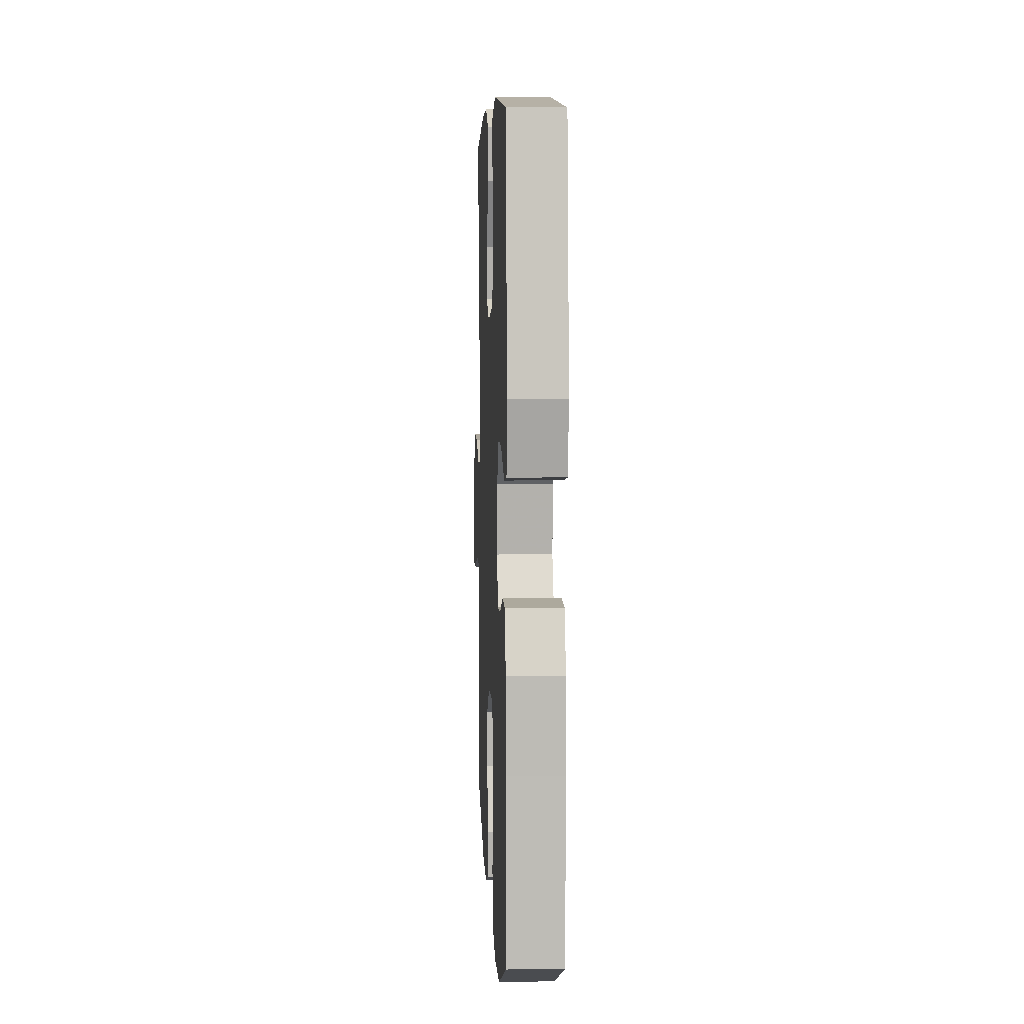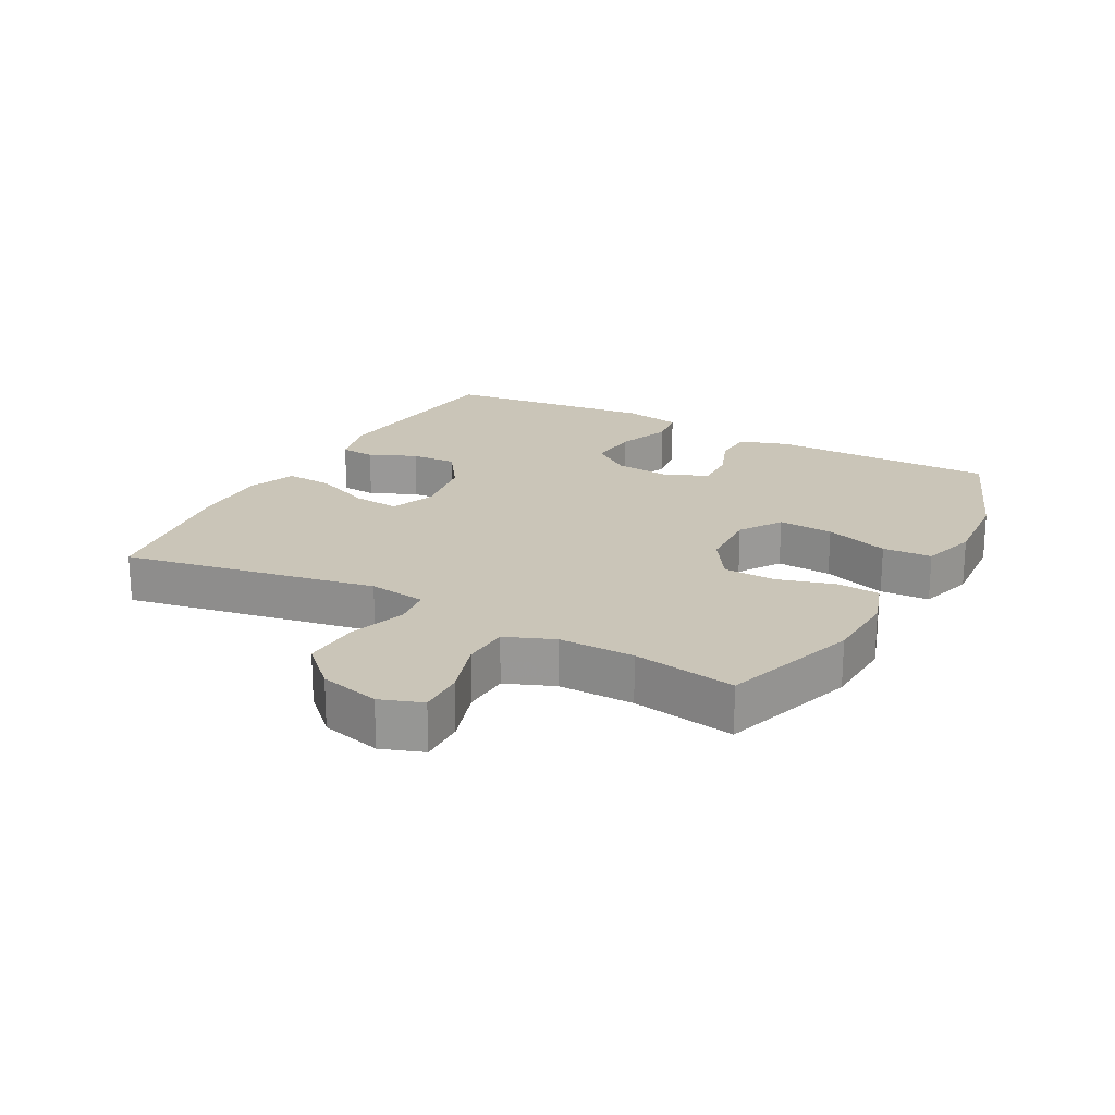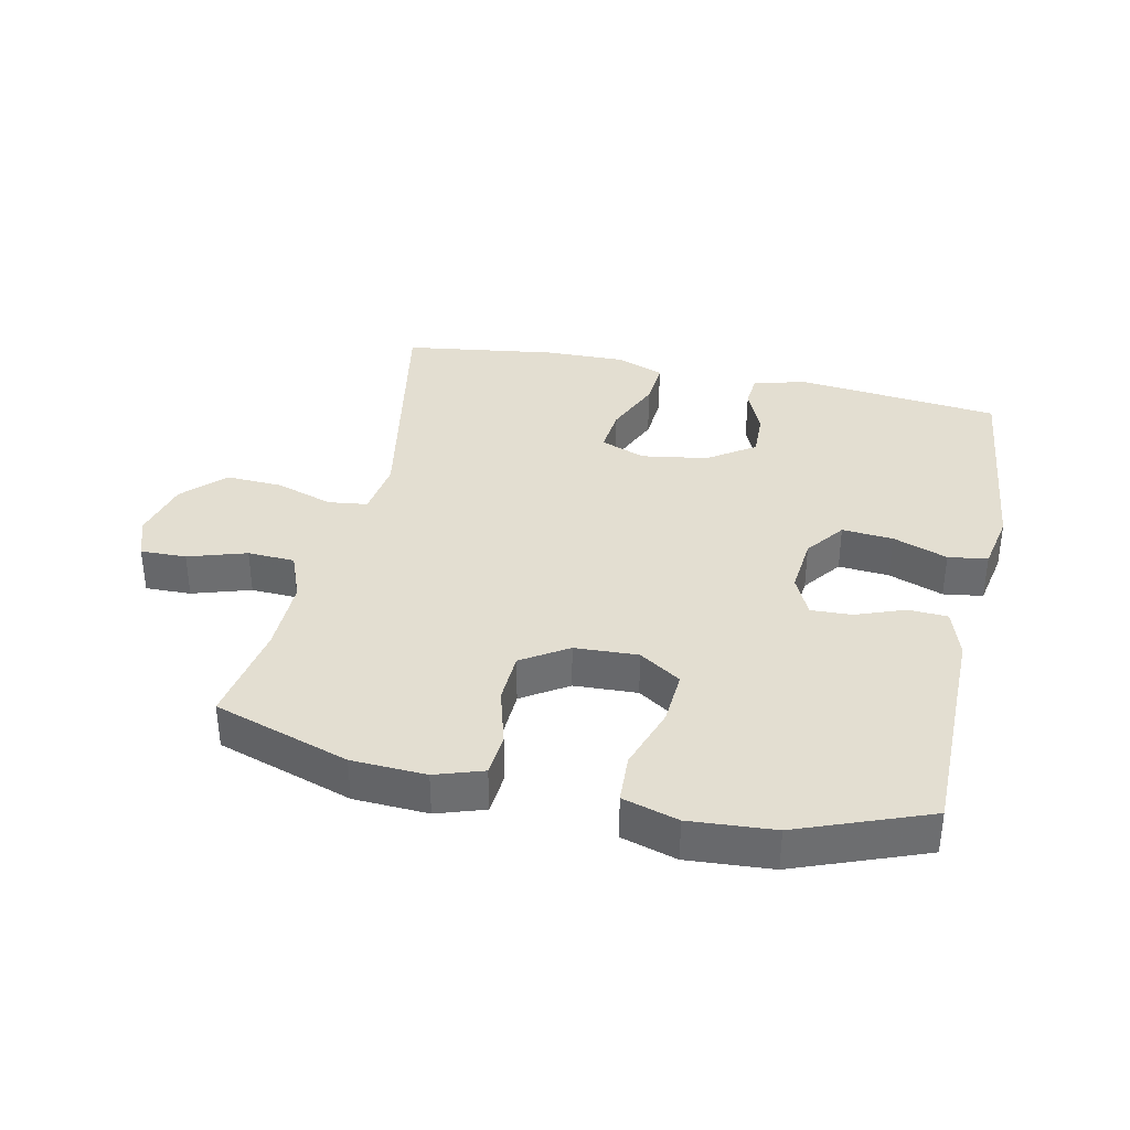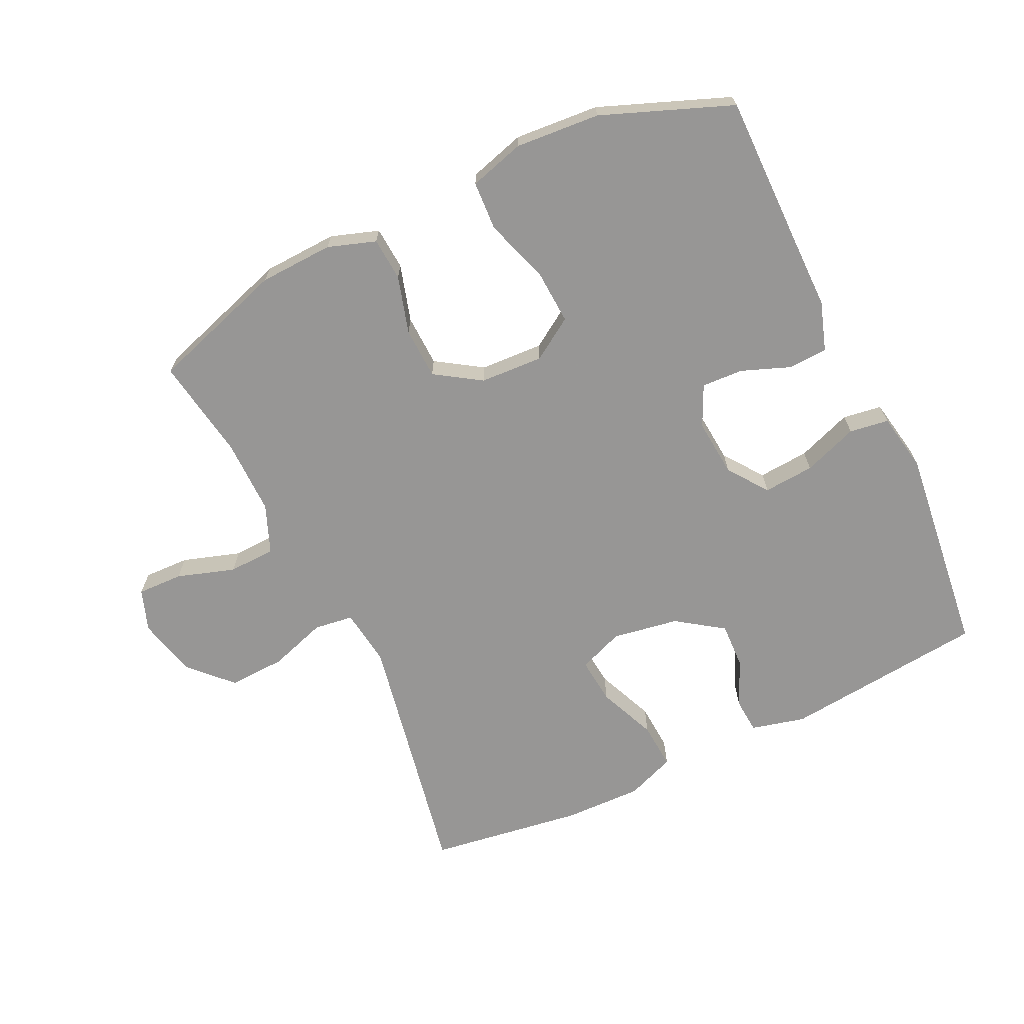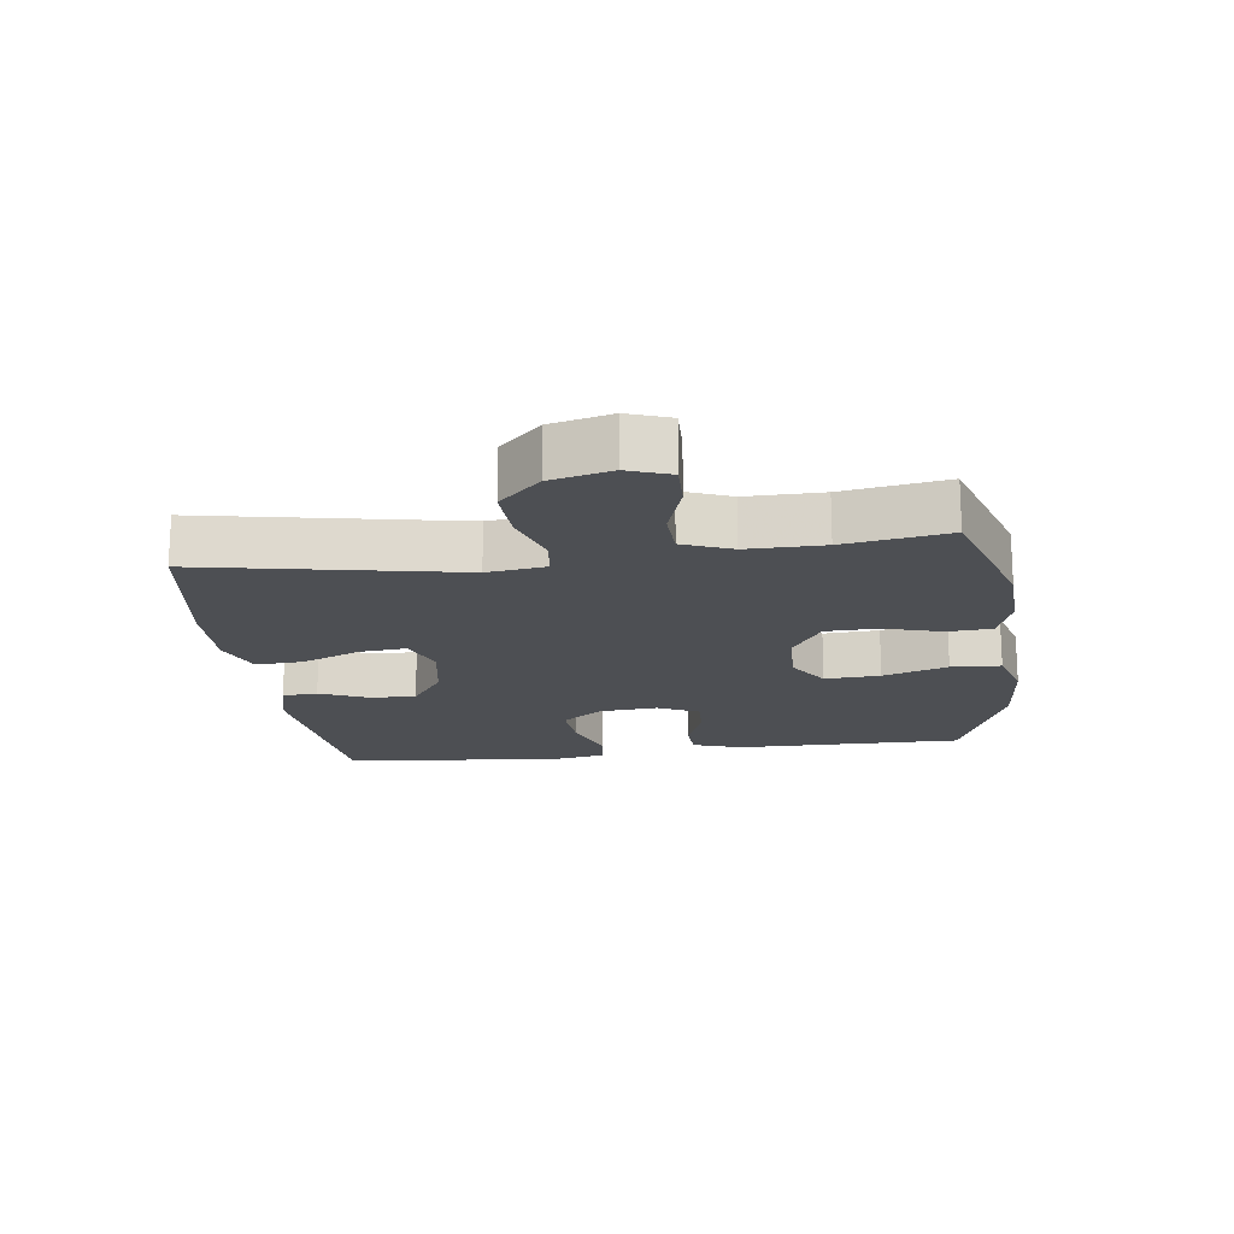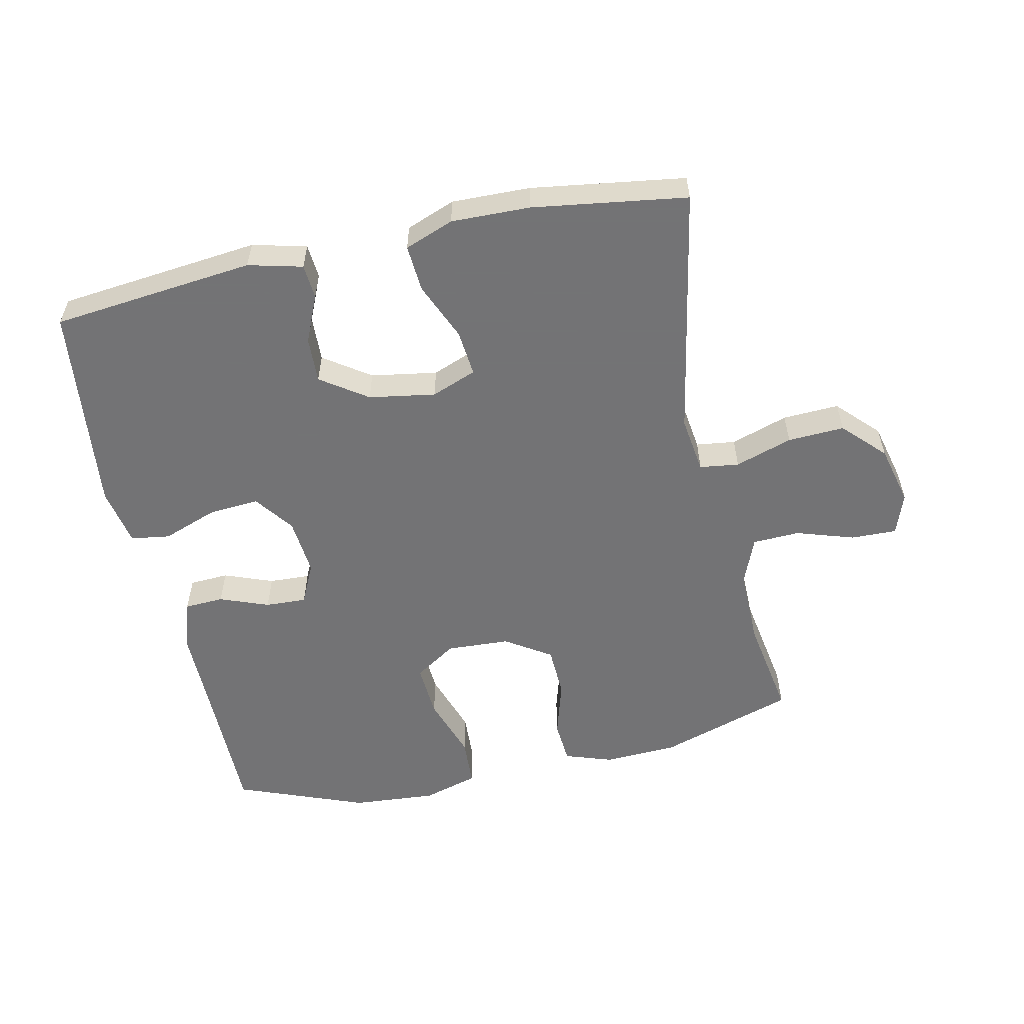
<metadata>
{"format":"obj","ext":"obj","renderer":"f3d","projection":"perspective","resolution":1024,"background":"white","views":[{"elev":6.1,"azim":-92.6,"up":"+Z"},{"elev":20.5,"azim":118.6,"up":"+Y"},{"elev":36.1,"azim":-167.5,"up":"+Y"},{"elev":-68.0,"azim":-154.5,"up":"+Y"},{"elev":-17.8,"azim":97.4,"up":"+Y"},{"elev":-56.0,"azim":12.3,"up":"+Y"}]}
</metadata>
<code>
v 0.5 0.07 0.5
v 0.426 0.07 0.108
v 0.438 0.07 0.019
v 0.499 0.07 0.011
v 0.588 0.07 0.04
v 0.676 0.07 0.044
v 0.737 0.07 -0.019
v 0.76 0.07 -0.112
v 0.737 0.07 -0.177
v 0.666 0.07 -0.175
v 0.576 0.07 -0.146
v 0.503 0.07 -0.149
v 0.473 0.07 -0.224
v 0.474 0.07 -0.341
v 0.5 0.07 -0.5
v 0.289 0.07 -0.568
v 0.174 0.07 -0.573
v 0.1 0.07 -0.548
v 0.095 0.07 -0.481
v 0.121 0.07 -0.392
v 0.118 0.07 -0.312
v 0.047 0.07 -0.266
v -0.051 0.07 -0.261
v -0.116 0.07 -0.303
v -0.111 0.07 -0.388
v -0.078 0.07 -0.487
v -0.082 0.07 -0.563
v -0.168 0.07 -0.588
v -0.299 0.07 -0.578
v -0.5 0.07 -0.5
v -0.499 0.07 -0.269
v -0.499 0.07 -0.151
v -0.474 0.07 -0.075
v -0.413 0.07 -0.072
v -0.337 0.07 -0.101
v -0.273 0.07 -0.104
v -0.243 0.07 -0.041
v -0.251 0.07 0.049
v -0.296 0.07 0.11
v -0.375 0.07 0.104
v -0.46 0.07 0.073
v -0.521 0.07 0.082
v -0.538 0.07 0.173
v -0.5 0.07 0.5
v -0.185 0.07 0.533
v -0.101 0.07 0.512
v -0.097 0.07 0.458
v -0.129 0.07 0.385
v -0.132 0.07 0.314
v -0.06 0.07 0.264
v 0.043 0.07 0.247
v 0.113 0.07 0.274
v 0.106 0.07 0.346
v 0.068 0.07 0.436
v 0.063 0.07 0.509
v 0.139 0.07 0.538
v 0.261 0.07 0.535
v 0.5 0 0.5
v 0.426 0 0.108
v 0.438 0 0.019
v 0.499 0 0.011
v 0.588 0 0.04
v 0.676 0 0.044
v 0.737 0 -0.019
v 0.76 0 -0.112
v 0.737 0 -0.177
v 0.666 0 -0.175
v 0.576 0 -0.146
v 0.503 0 -0.149
v 0.473 0 -0.224
v 0.474 0 -0.341
v 0.5 0 -0.5
v 0.289 0 -0.568
v 0.174 0 -0.573
v 0.1 0 -0.548
v 0.095 0 -0.481
v 0.121 0 -0.392
v 0.118 0 -0.312
v 0.047 0 -0.266
v -0.051 0 -0.261
v -0.116 0 -0.303
v -0.111 0 -0.388
v -0.078 0 -0.487
v -0.082 0 -0.563
v -0.168 0 -0.588
v -0.299 0 -0.578
v -0.5 0 -0.5
v -0.499 0 -0.269
v -0.499 0 -0.151
v -0.474 0 -0.075
v -0.413 0 -0.072
v -0.337 0 -0.101
v -0.273 0 -0.104
v -0.243 0 -0.041
v -0.251 0 0.049
v -0.296 0 0.11
v -0.375 0 0.104
v -0.46 0 0.073
v -0.521 0 0.082
v -0.538 0 0.173
v -0.5 0 0.5
v -0.185 0 0.533
v -0.101 0 0.512
v -0.097 0 0.458
v -0.129 0 0.385
v -0.132 0 0.314
v -0.06 0 0.264
v 0.043 0 0.247
v 0.113 0 0.274
v 0.106 0 0.346
v 0.068 0 0.436
v 0.063 0 0.509
v 0.139 0 0.538
v 0.261 0 0.535
f 56 57 1 2
f 53 54 55 56
f 52 53 56 2
f 51 52 2 3
f 50 51 3
f 45 46 47 48
f 45 48 49
f 44 45 49
f 43 44 49 50
f 40 41 42 43
f 39 40 43 50
f 32 33 34 35
f 31 32 35 36
f 30 31 36
f 29 30 36
f 28 29 36 37
f 25 26 27 28
f 24 25 28 37
f 17 18 19 20
f 17 20 21
f 14 15 16 17
f 13 14 17 21
f 12 13 21 22
f 8 9 10 11
f 8 11 12
f 7 8 12
f 4 5 6 7
f 4 7 12 22
f 38 39 50 3
f 23 24 37 38
f 22 23 38
f 3 4 22 38
f 59 58 114 113
f 113 112 111 110
f 59 113 110 109
f 60 59 109 108
f 60 108 107
f 105 104 103 102
f 106 105 102
f 106 102 101
f 107 106 101 100
f 100 99 98 97
f 107 100 97 96
f 92 91 90 89
f 93 92 89 88
f 93 88 87
f 93 87 86
f 94 93 86 85
f 85 84 83 82
f 94 85 82 81
f 77 76 75 74
f 78 77 74
f 74 73 72 71
f 78 74 71 70
f 79 78 70 69
f 68 67 66 65
f 69 68 65
f 69 65 64
f 64 63 62 61
f 79 69 64 61
f 60 107 96 95
f 95 94 81 80
f 95 80 79
f 95 79 61 60
f 1 58 59 2
f 2 59 60 3
f 3 60 61 4
f 4 61 62 5
f 5 62 63 6
f 6 63 64 7
f 7 64 65 8
f 8 65 66 9
f 9 66 67 10
f 10 67 68 11
f 11 68 69 12
f 12 69 70 13
f 13 70 71 14
f 14 71 72 15
f 15 72 73 16
f 16 73 74 17
f 17 74 75 18
f 18 75 76 19
f 19 76 77 20
f 20 77 78 21
f 21 78 79 22
f 22 79 80 23
f 23 80 81 24
f 24 81 82 25
f 25 82 83 26
f 26 83 84 27
f 27 84 85 28
f 28 85 86 29
f 29 86 87 30
f 30 87 88 31
f 31 88 89 32
f 32 89 90 33
f 33 90 91 34
f 34 91 92 35
f 35 92 93 36
f 36 93 94 37
f 37 94 95 38
f 38 95 96 39
f 39 96 97 40
f 40 97 98 41
f 41 98 99 42
f 42 99 100 43
f 43 100 101 44
f 44 101 102 45
f 45 102 103 46
f 46 103 104 47
f 47 104 105 48
f 48 105 106 49
f 49 106 107 50
f 50 107 108 51
f 51 108 109 52
f 52 109 110 53
f 53 110 111 54
f 54 111 112 55
f 55 112 113 56
f 56 113 114 57
f 57 114 58 1

</code>
